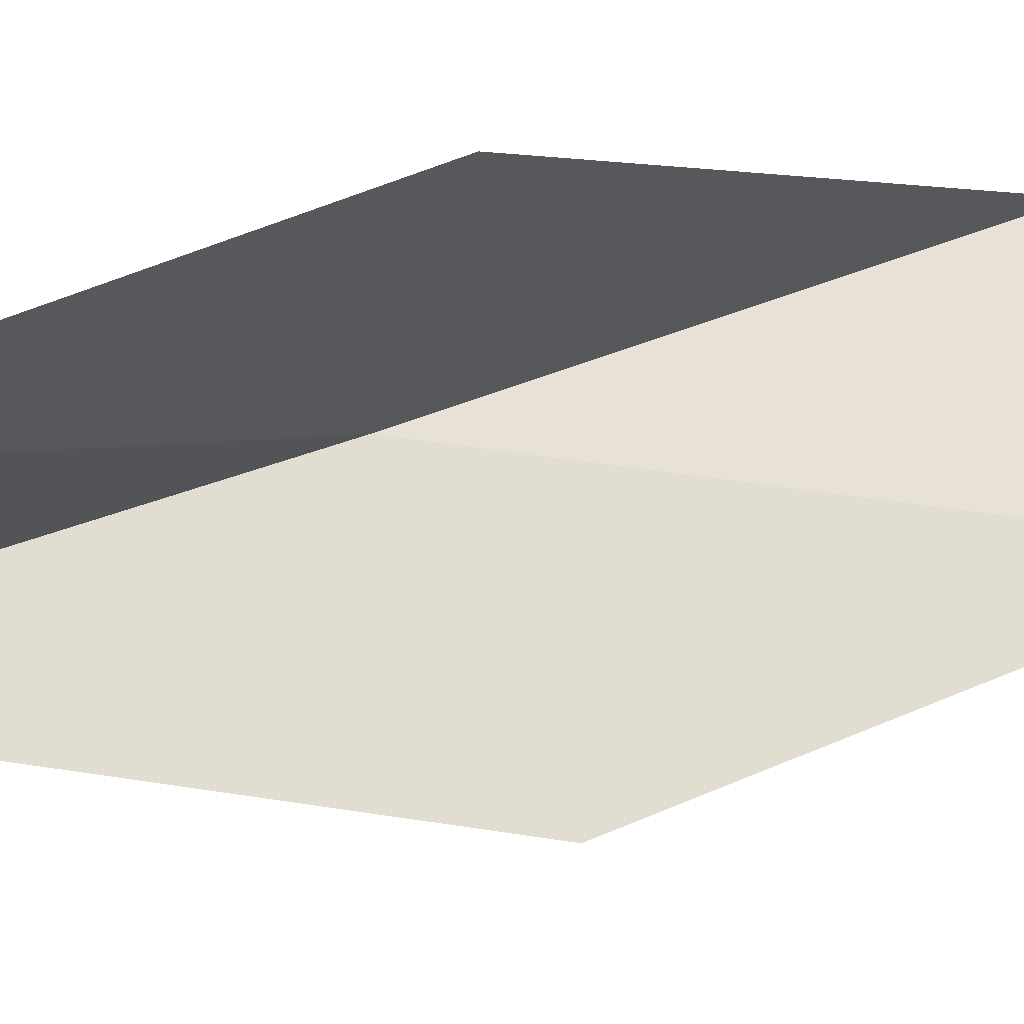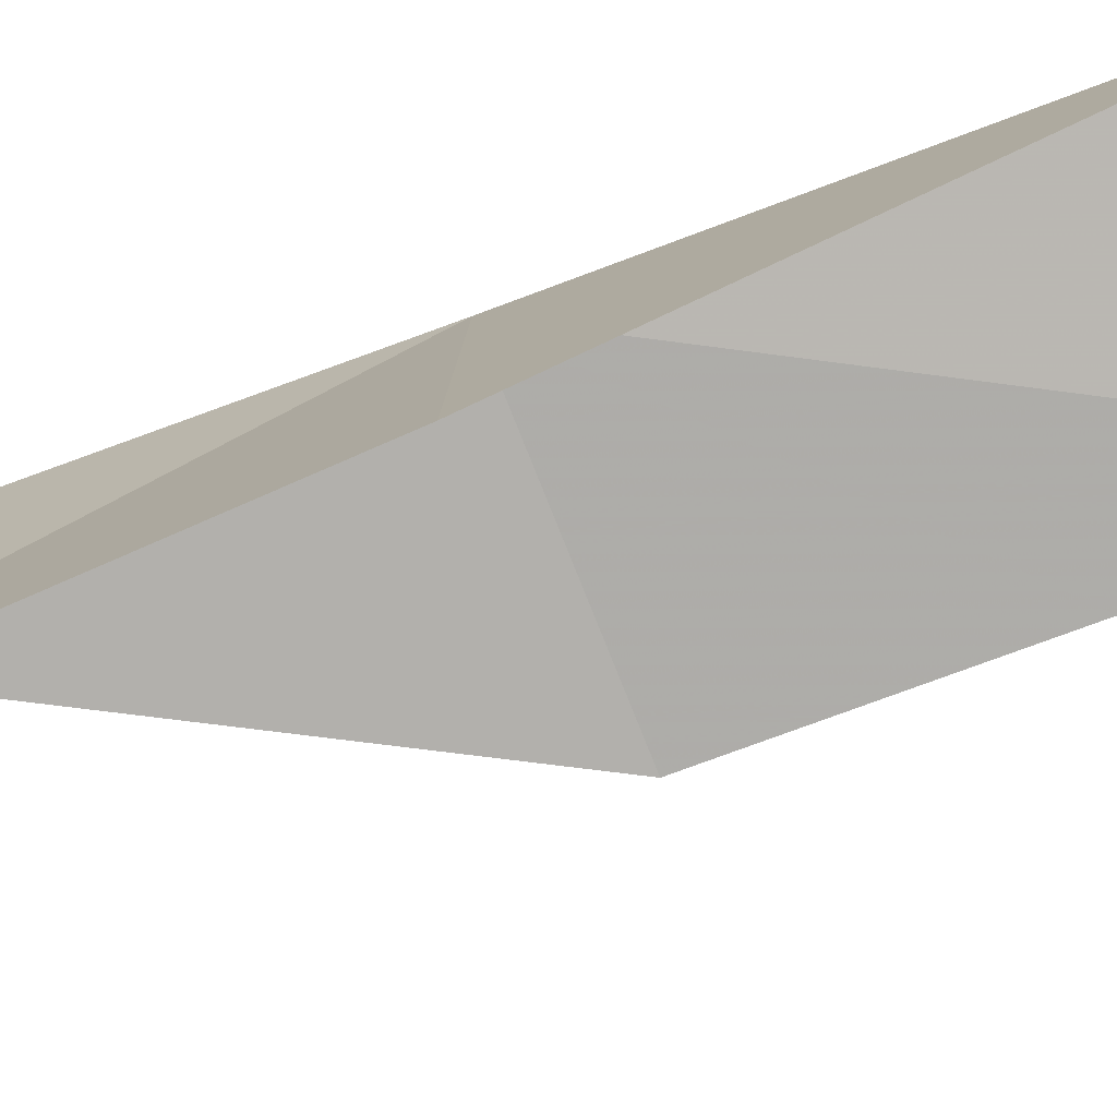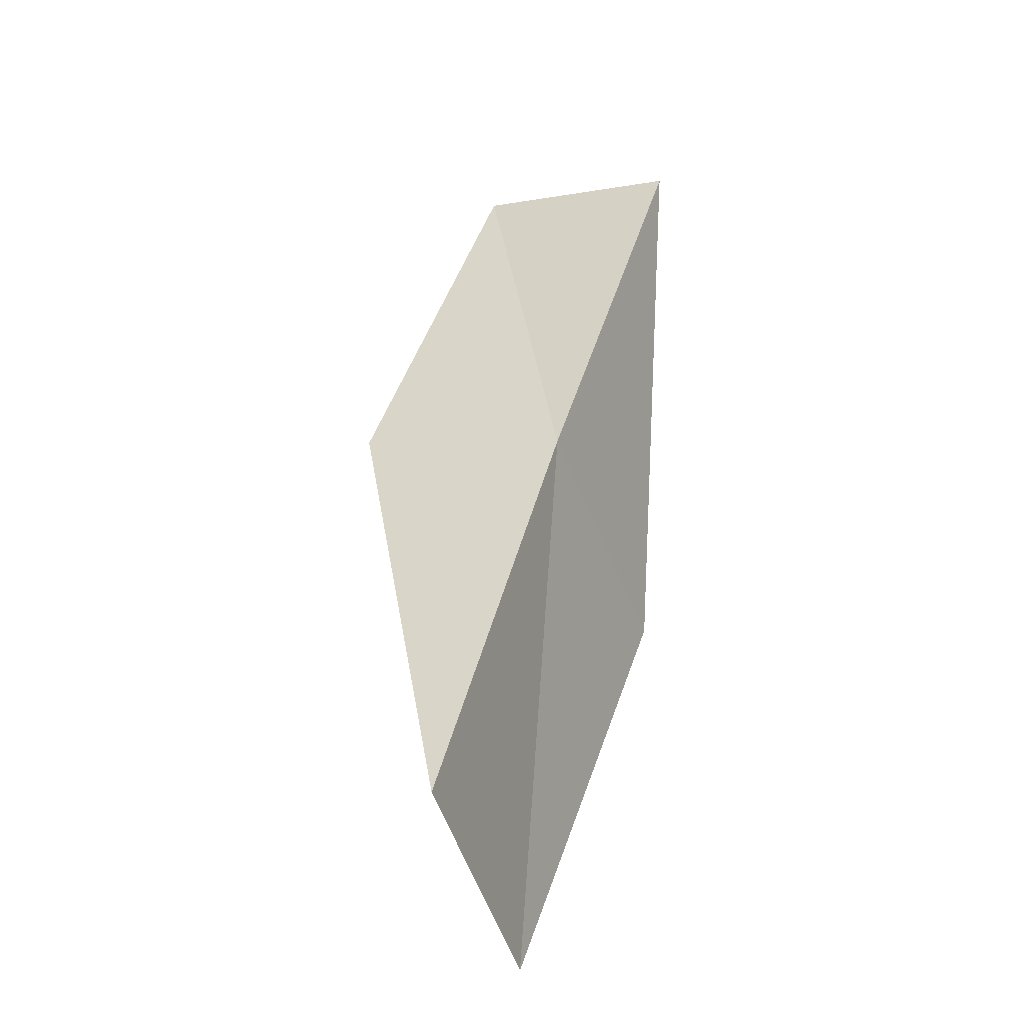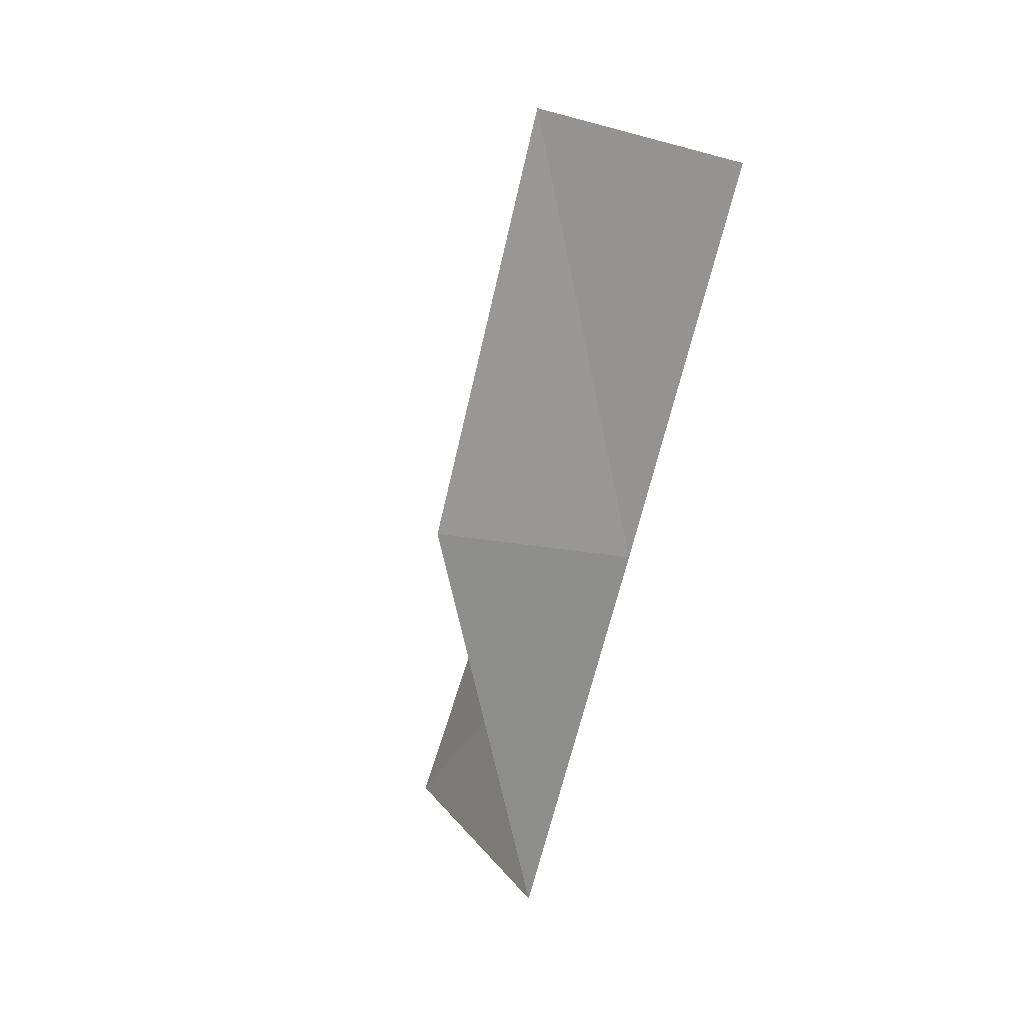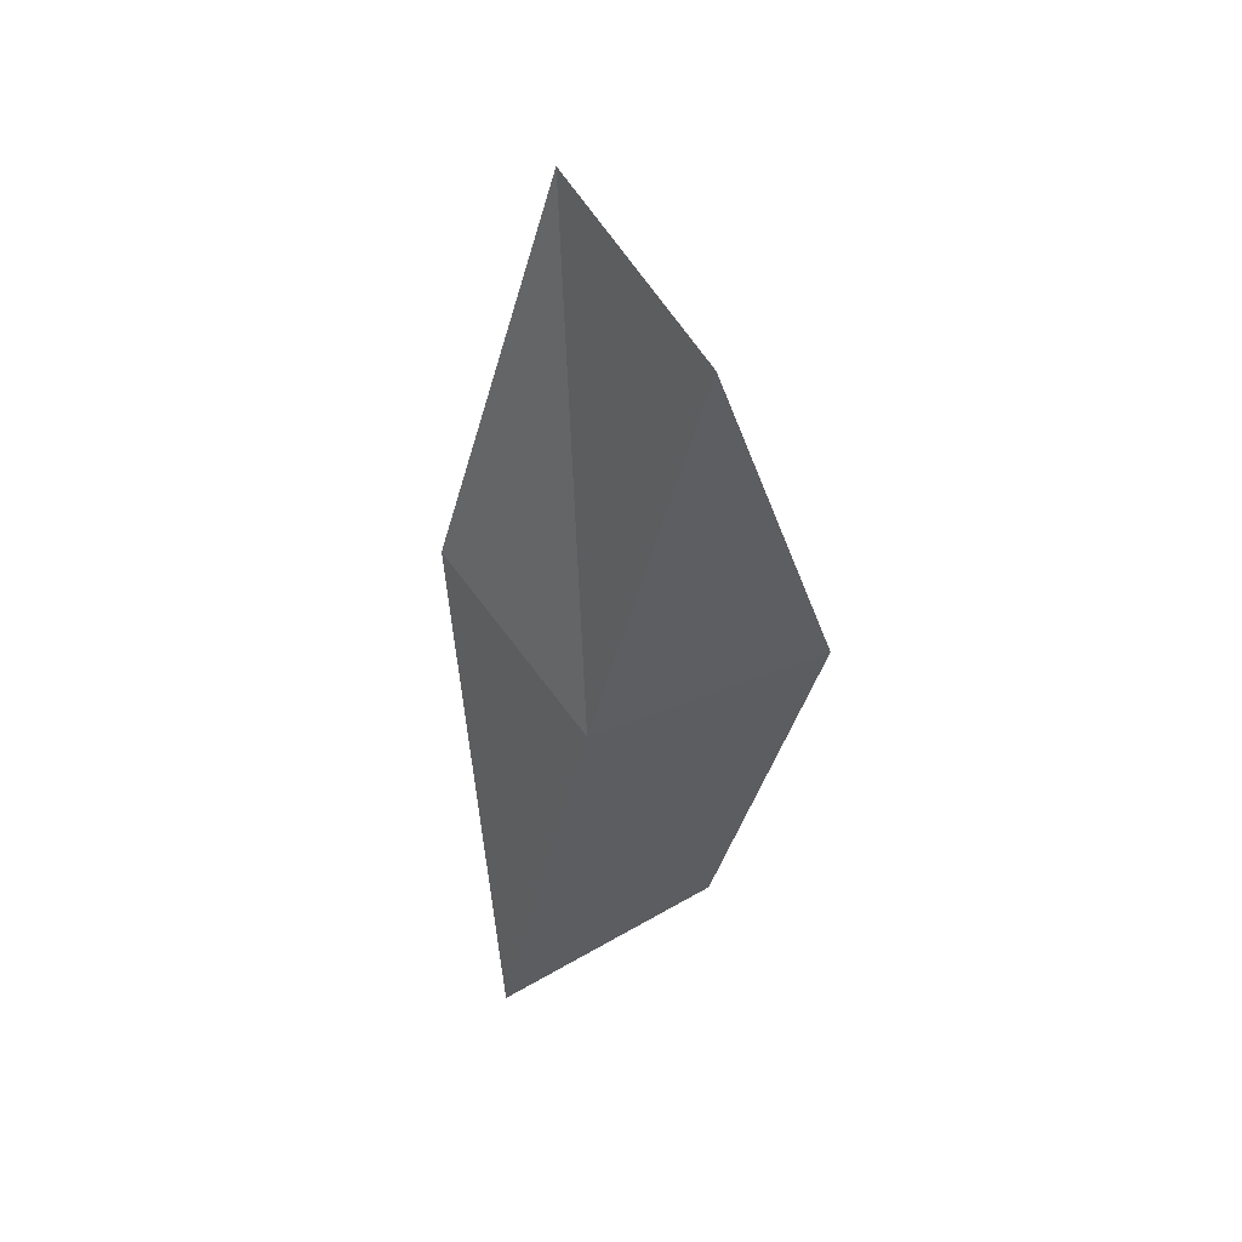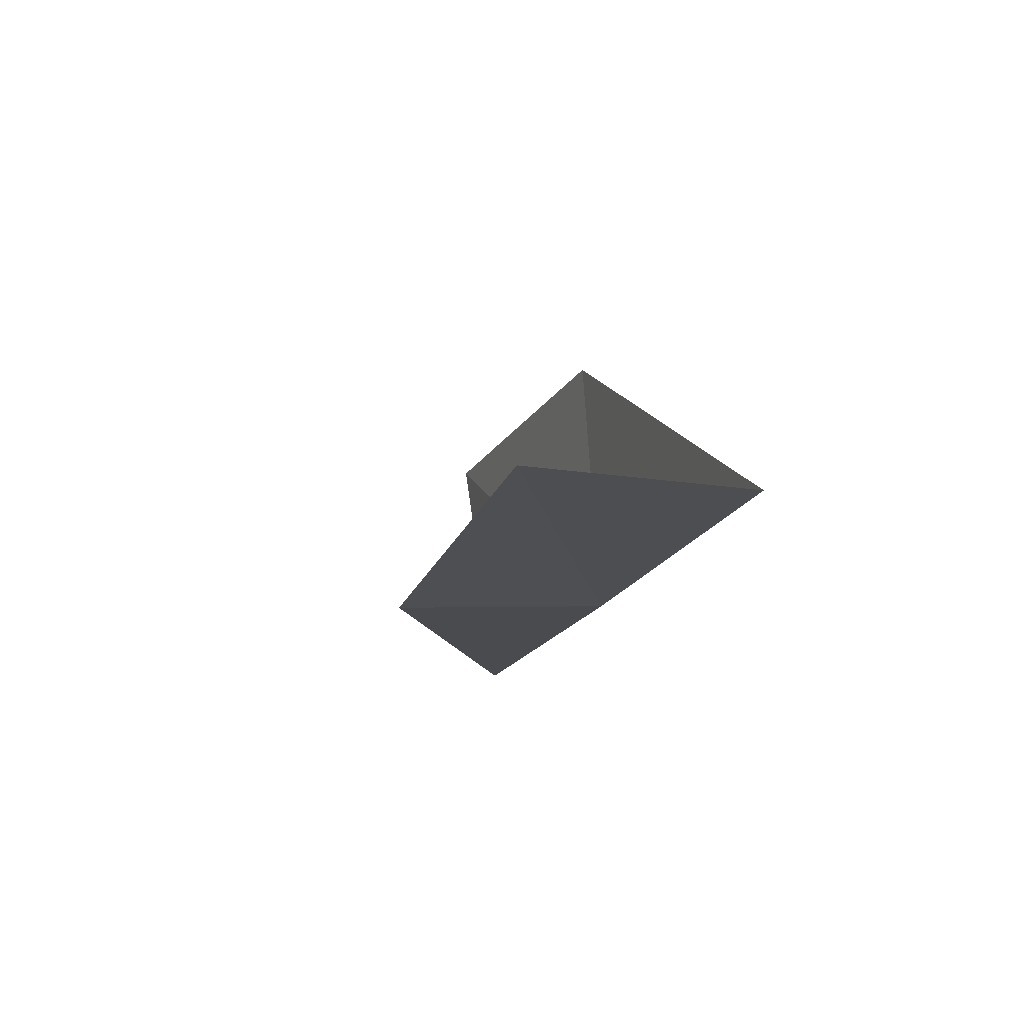
<metadata>
{"format":"obj","ext":"obj","renderer":"f3d","projection":"perspective","resolution":1024,"background":"white","views":[{"elev":1.4,"azim":-111.3,"up":"+Y"},{"elev":36.8,"azim":-97.1,"up":"+Y"},{"elev":-42.5,"azim":85.1,"up":"+Z"},{"elev":27.5,"azim":41.6,"up":"+Z"},{"elev":36.8,"azim":116.6,"up":"+Z"},{"elev":77.5,"azim":60.6,"up":"+Z"}]}
</metadata>
<code>
v -24.76 33.91 18.78
v -25.31 32.78 19.21
v -25.22 33.55 21.57
v -24.59 34.62 21.14
v -26.22 34.62 18.55
v -26.5 33.83 16.25
v -24.99 33.24 16.42
f 1 3 2
f 1 4 3
f 1 5 4
f 1 6 5
f 1 7 6
f 1 2 7

</code>
